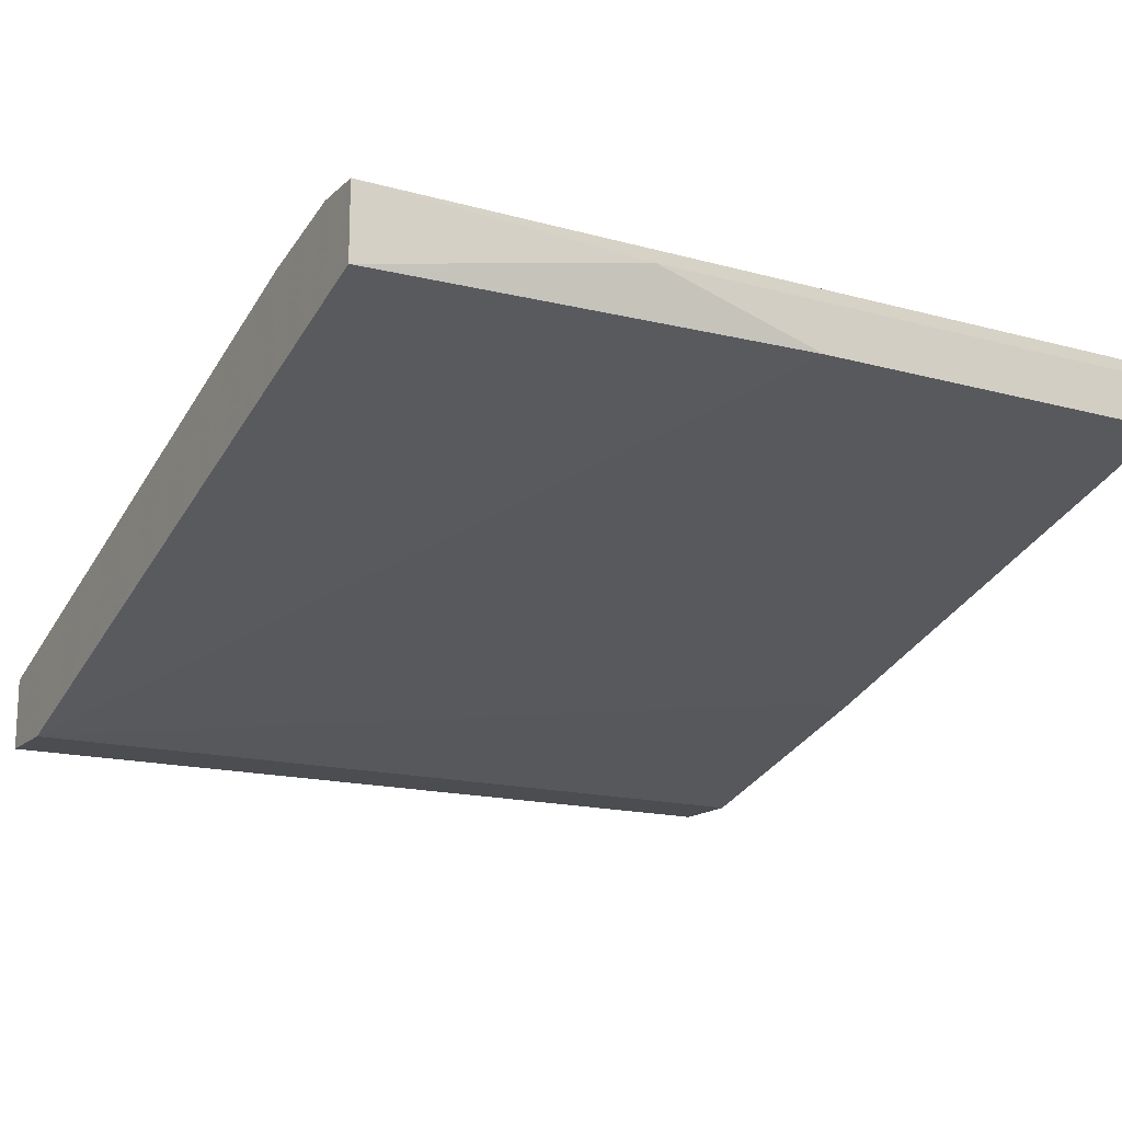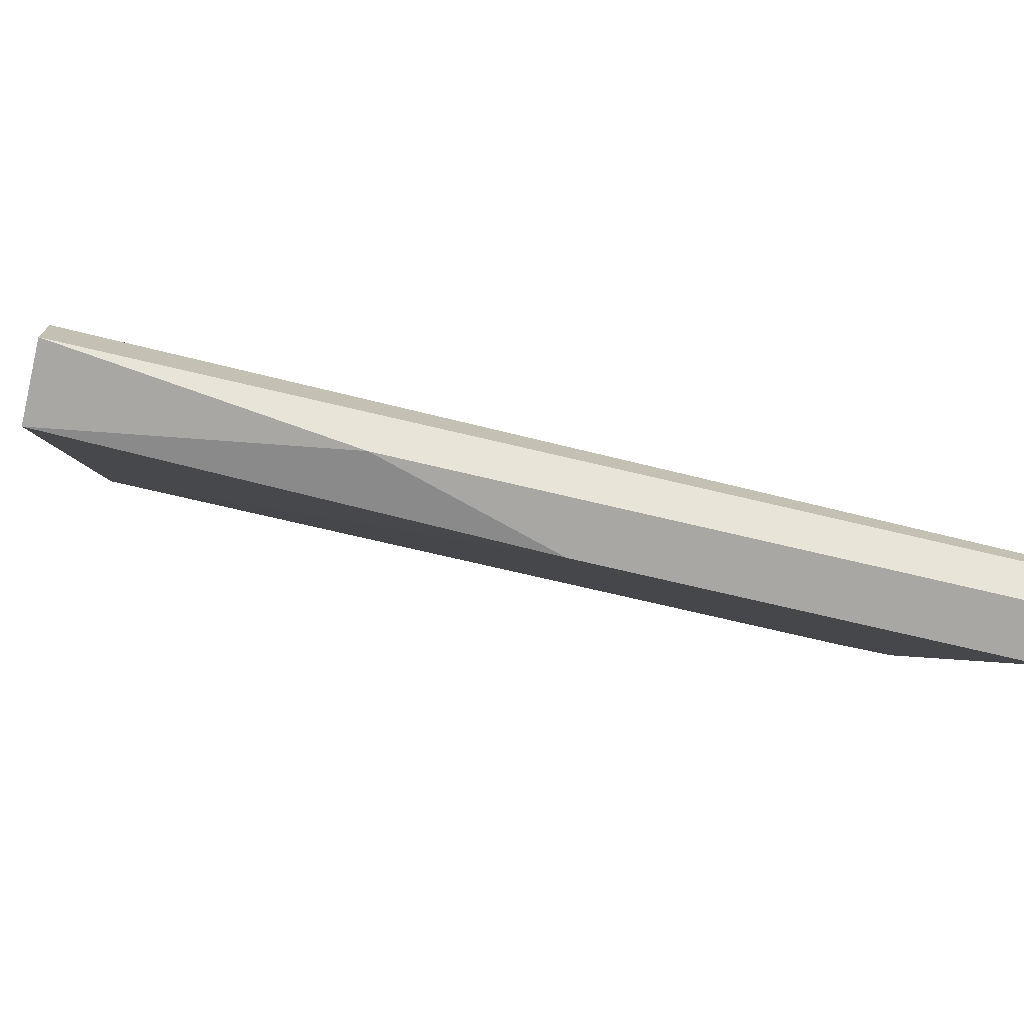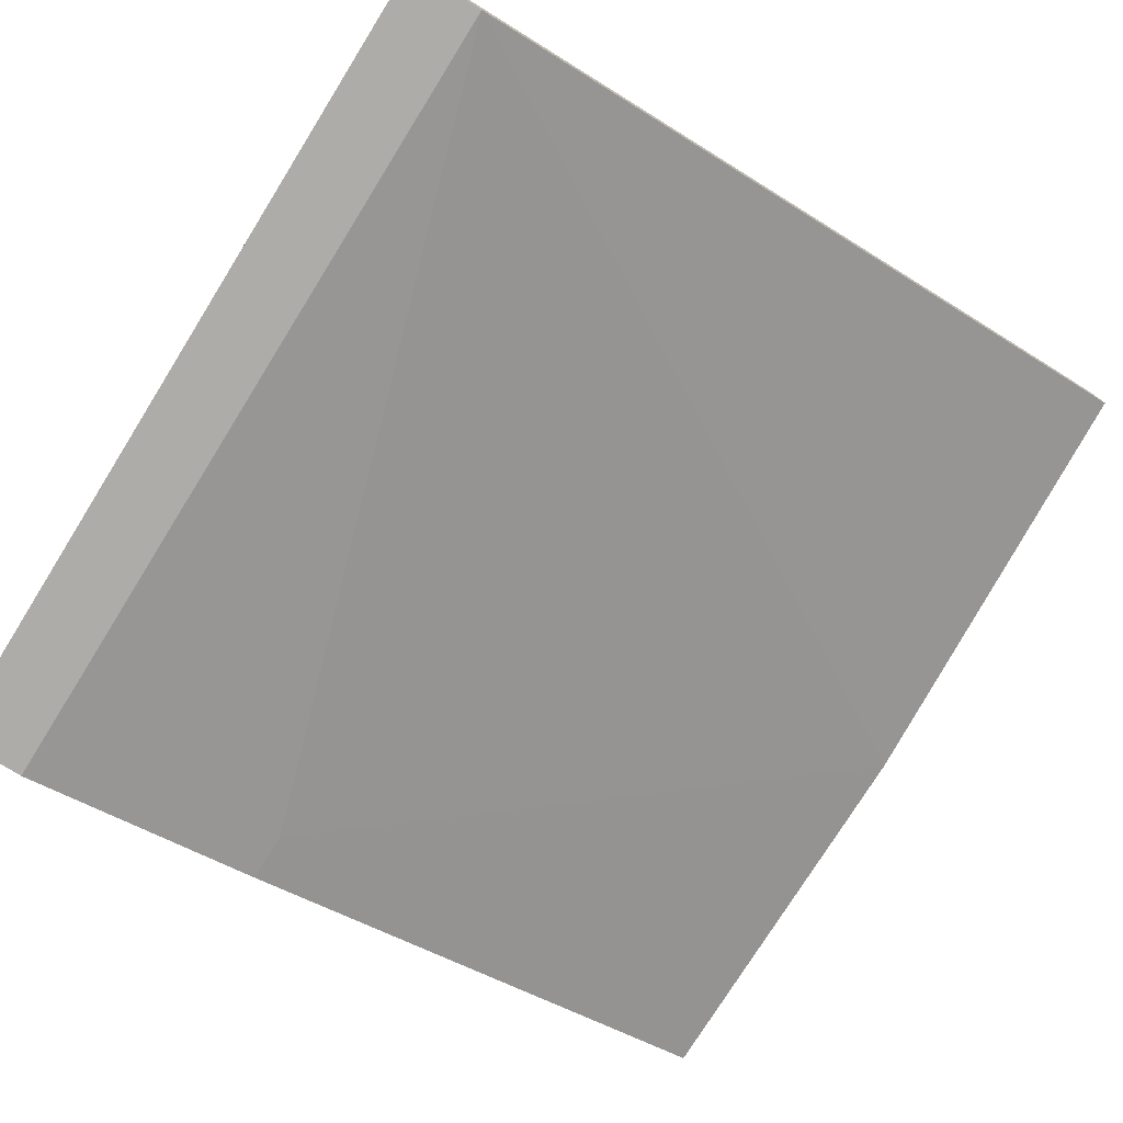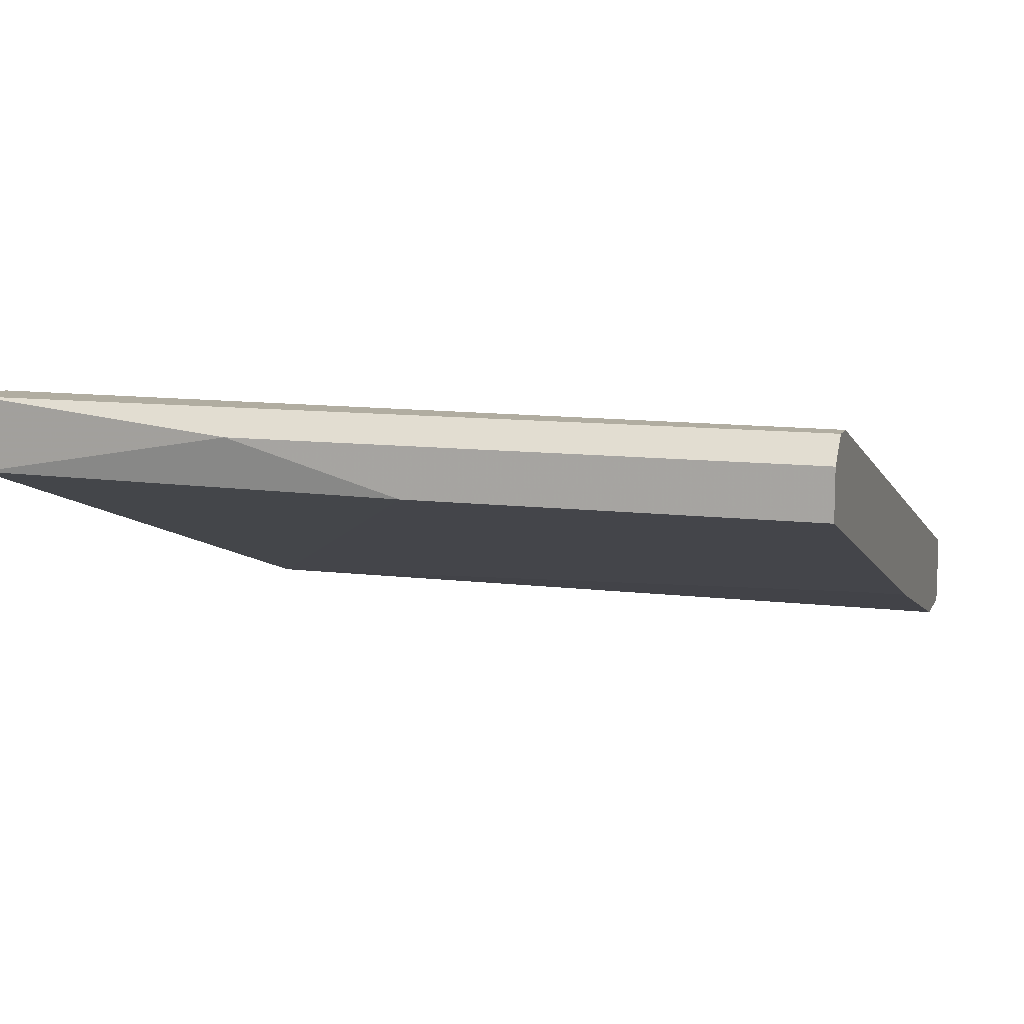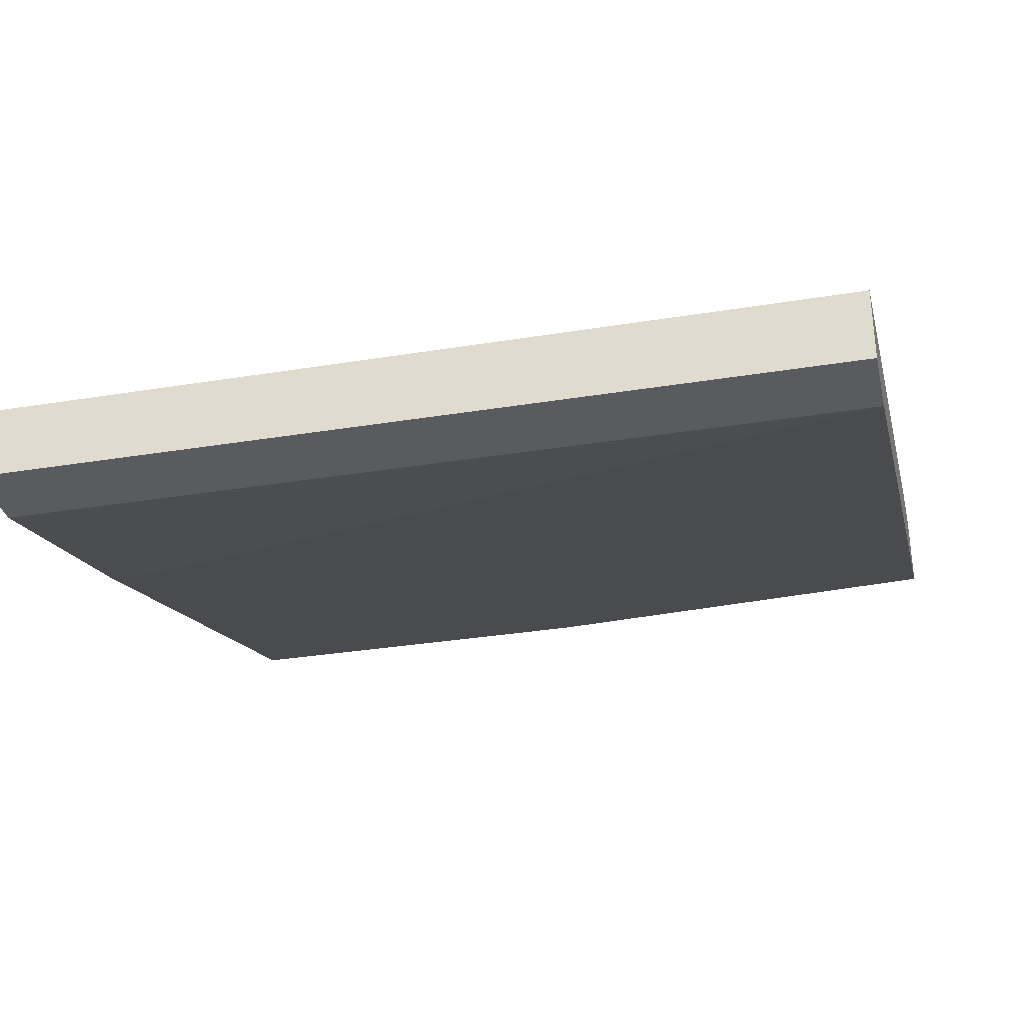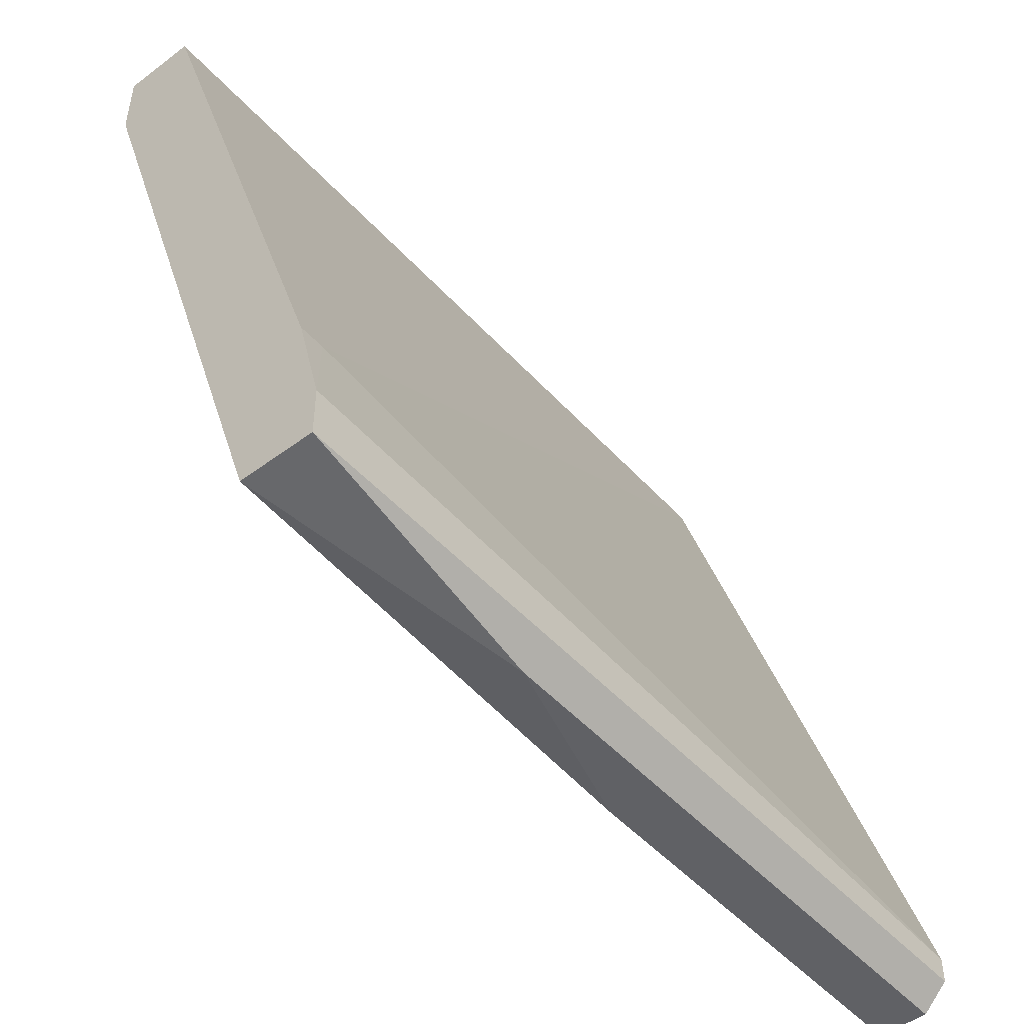
<metadata>
{"format":"obj","ext":"obj","renderer":"f3d","projection":"perspective","resolution":1024,"background":"white","views":[{"elev":-16.0,"azim":-29.8,"up":"+Z"},{"elev":-74.5,"azim":-13.2,"up":"+Y"},{"elev":-76.9,"azim":-122.0,"up":"+Z"},{"elev":10.4,"azim":17.4,"up":"+Z"},{"elev":-32.3,"azim":-167.1,"up":"+Z"},{"elev":-48.7,"azim":-50.1,"up":"+Y"}]}
</metadata>
<code>
v 0.01207 0.000415 -0.04109
v 0.01207 -0.04034 -0.02344
v 0.01207 -0.03898 -0.02344
v 0.01207 -0.01317 -0.03702
v 0.01207 0.004489 -0.03702
v 0.01207 0.004489 -0.04109
v 0.01207 -0.0417 -0.02751
v 0.01207 -0.0417 -0.02479
v -0.009674 -0.0417 -0.02751
v -0.03276 -0.03218 -0.02479
v 0.009356 -0.01317 -0.03702
v -0.01918 -0.0417 -0.02479
v -0.03413 0.000415 -0.04109
v -0.03413 -0.04034 -0.02751
v -0.03413 -0.04034 -0.02344
v -0.03413 -0.02811 -0.03159
v -0.03413 0.004489 -0.03702
v -0.03413 0.004489 -0.04109
v -0.03413 -0.03762 -0.02344
v -0.03413 -0.03218 -0.02479
f 11 1 4
f 5 3 7
f 16 20 13
f 5 7 1
f 20 5 17
f 13 20 17
f 20 16 14
f 20 14 15
f 1 13 18
f 17 5 18
f 13 17 18
f 5 1 6
f 1 18 6
f 18 5 6
f 13 1 11
f 16 13 9
f 14 16 9
f 13 11 9
f 11 7 9
f 7 3 8
f 9 7 8
f 15 3 19
f 20 15 19
f 15 14 12
f 14 9 12
f 8 15 12
f 9 8 12
f 3 15 2
f 8 3 2
f 15 8 2
f 3 5 10
f 5 20 10
f 19 3 10
f 20 19 10
f 1 7 4
f 7 11 4

</code>
